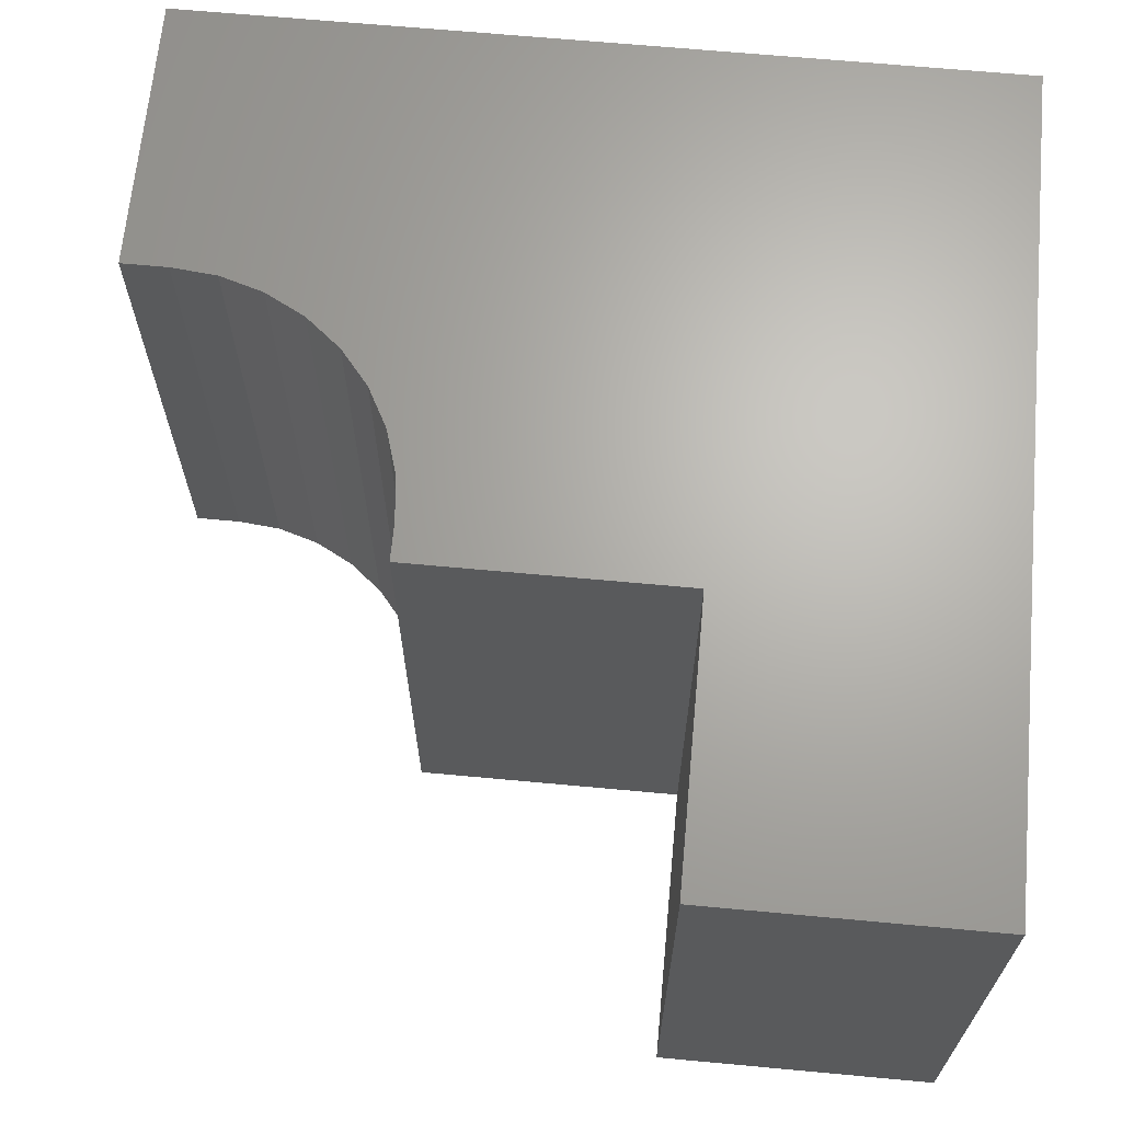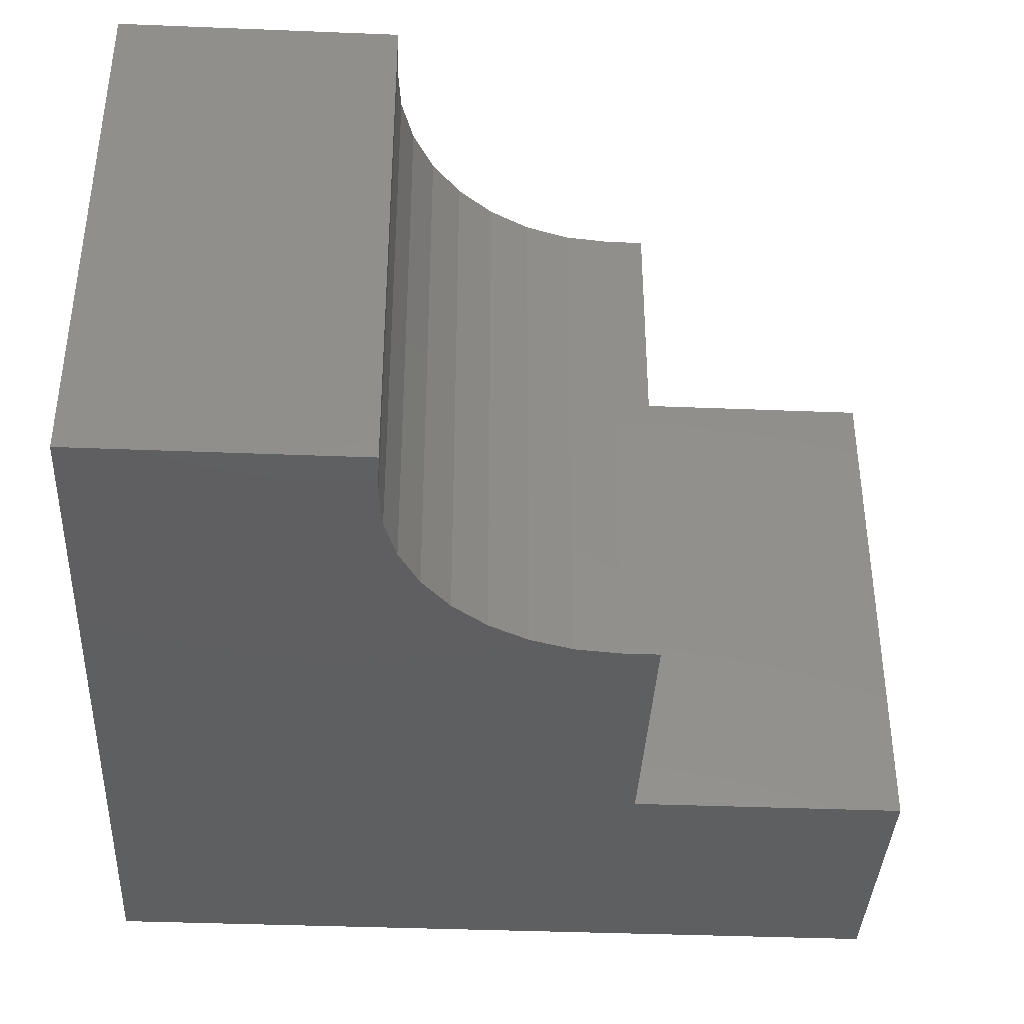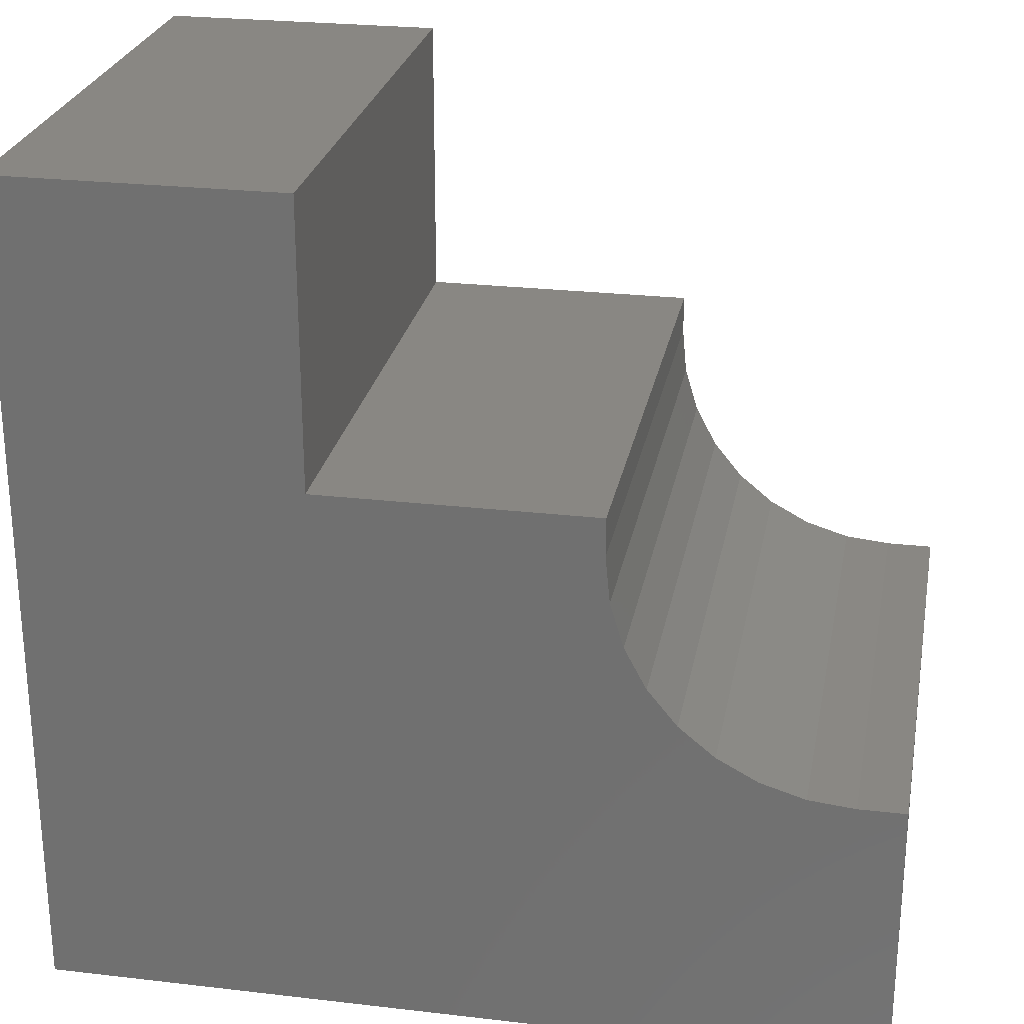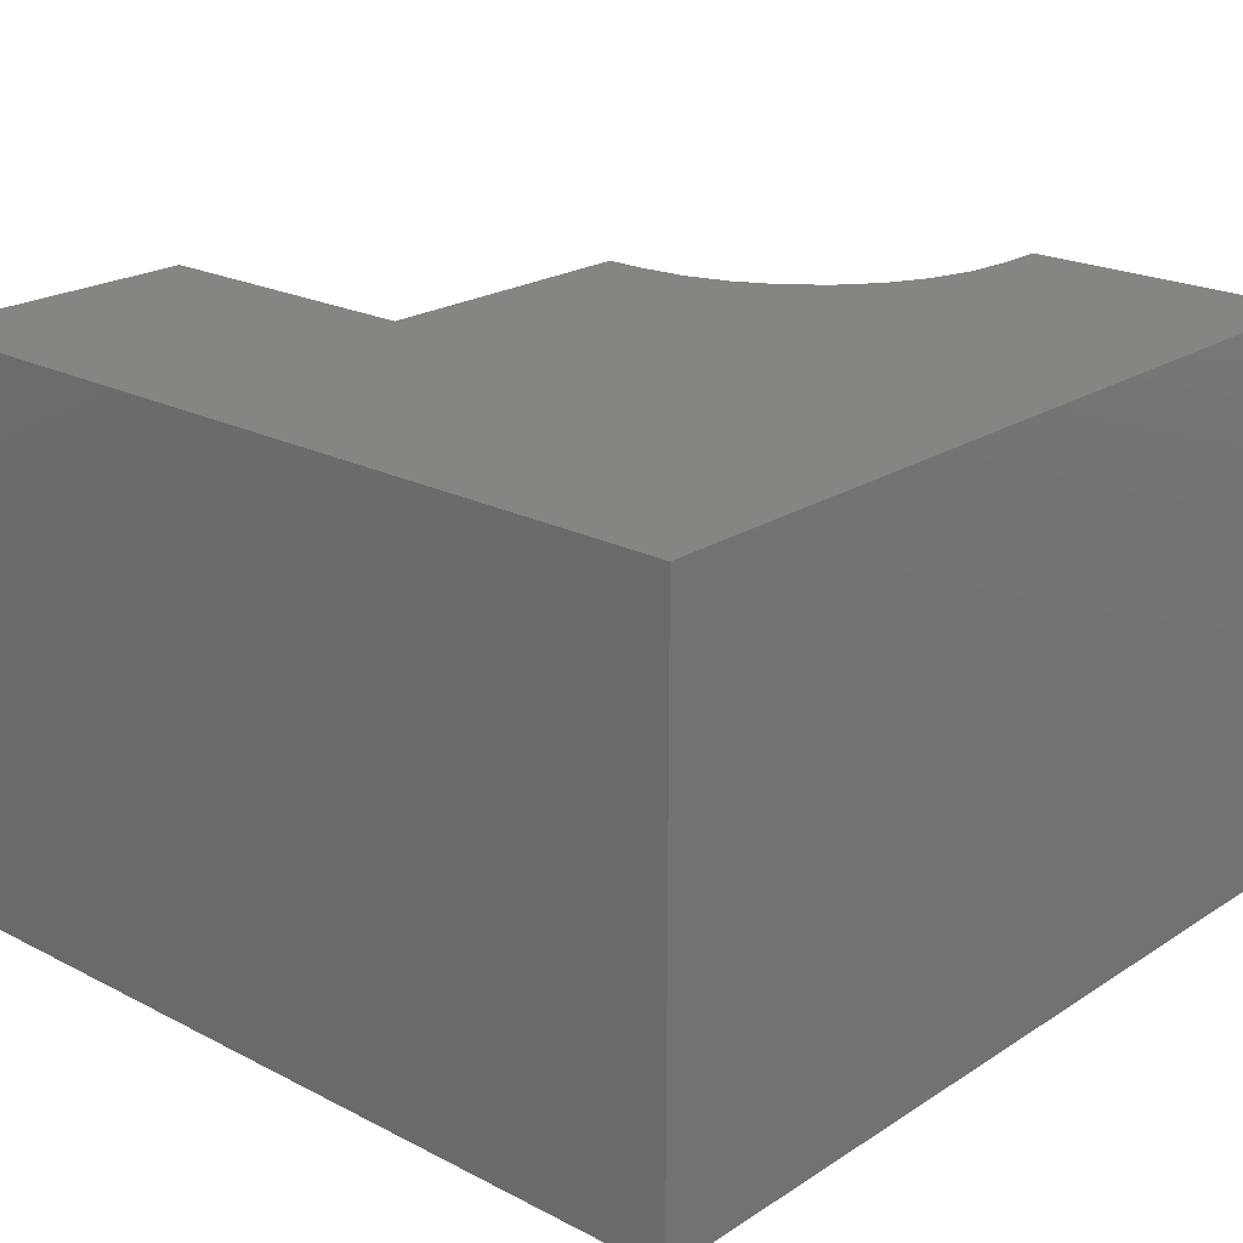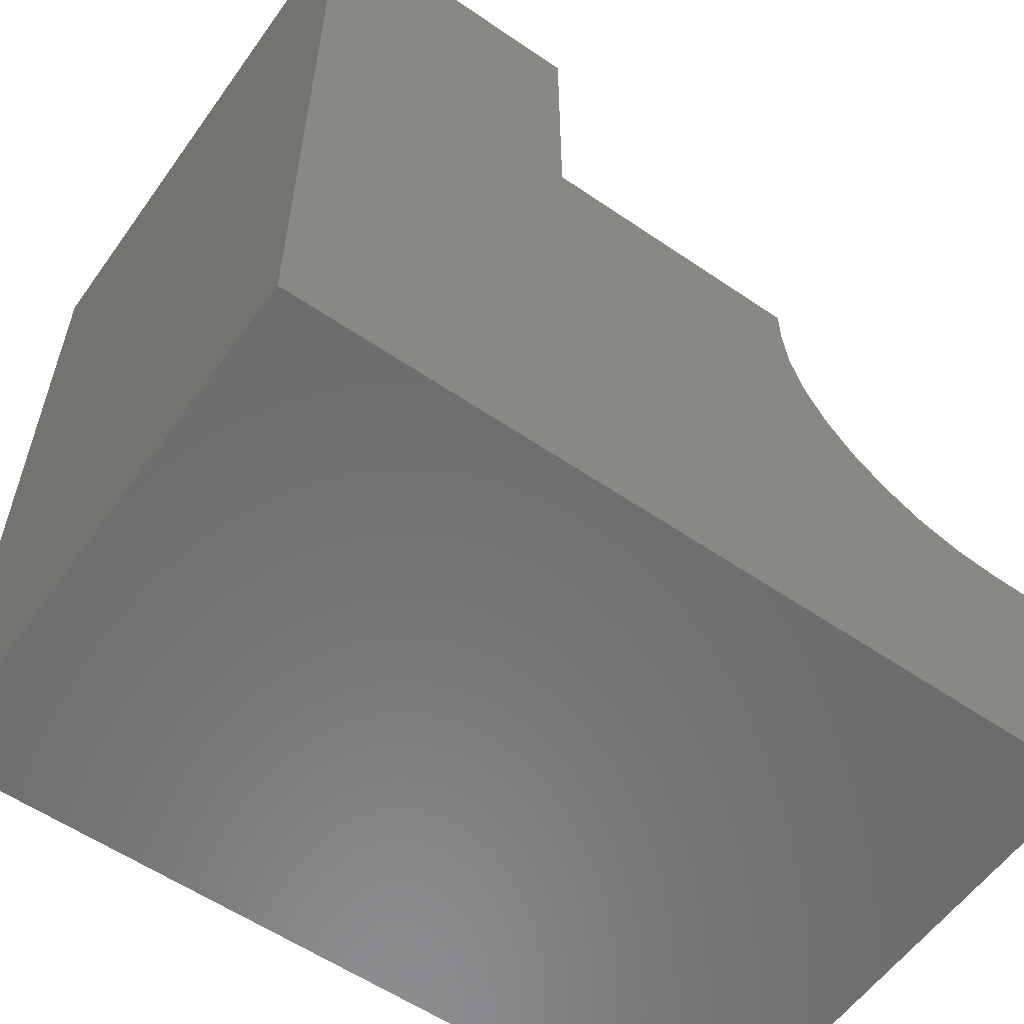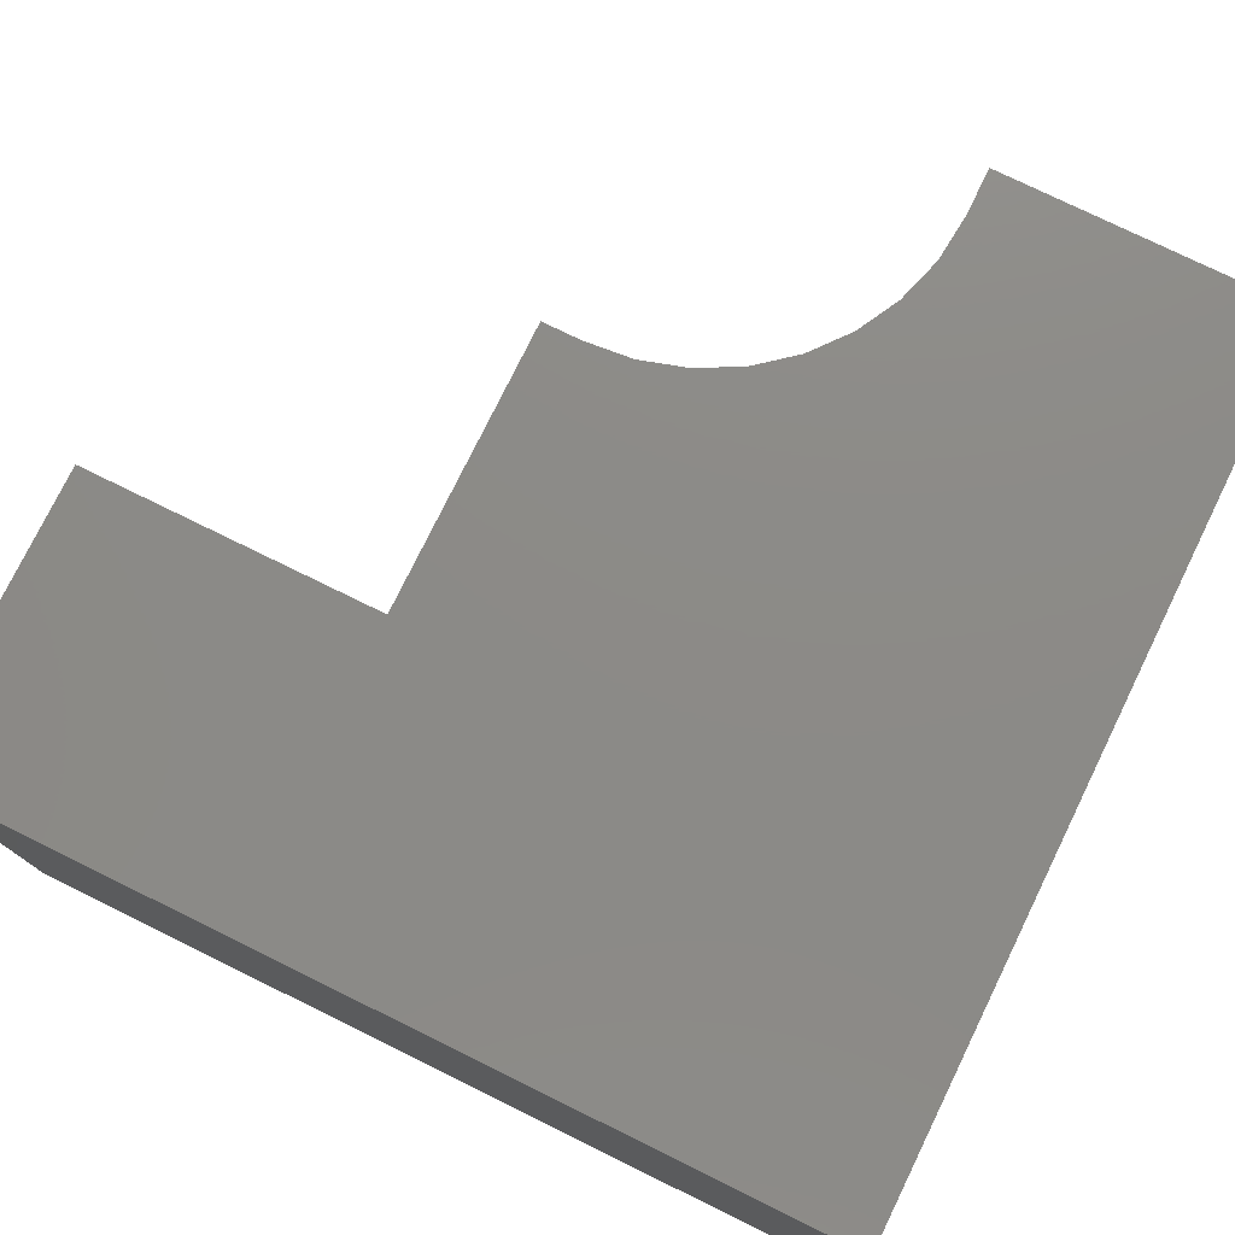
<metadata>
{"format":"stl","ext":"stl","renderer":"f3d","projection":"perspective","resolution":1024,"background":"white","views":[{"elev":66.3,"azim":5.3,"up":"+Y"},{"elev":-38.6,"azim":-92.9,"up":"+Y"},{"elev":25.5,"azim":-169.4,"up":"+Z"},{"elev":21.8,"azim":131.9,"up":"+Y"},{"elev":-57.8,"azim":144.7,"up":"+Z"},{"elev":76.9,"azim":116.1,"up":"+Y"}]}
</metadata>
<code>
# stl→obj: 32 verts, 60 faces
v -0.7083 4.629e-18 0.2526
v -0.75 1.717e-33 0.2526
v -0.7083 -0.5 0.2526
v -0.75 -0.5 0.2526
v -0.4974 2.805e-17 0.4974
v -0.4974 2.805e-17 0.4636
v -0.4974 -0.5 0.4974
v -0.4974 -0.5 0.4636
v 0 8.327e-17 -4.592e-17
v -0.75 0 0
v -0.6672 9.198e-18 0.2567
v -0.6276 1.359e-17 0.2687
v -0.5911 1.764e-17 0.2882
v -0.5592 2.119e-17 0.3144
v -0.5329 2.41e-17 0.3464
v -0.5134 2.627e-17 0.3828
v -0.5014 2.76e-17 0.4224
v -0.2526 5.522e-17 0.4974
v -0.2526 5.522e-17 0.75
v 4.592e-17 8.327e-17 0.75
v 0 -0.5 -4.592e-17
v 4.592e-17 -0.5 0.75
v -0.2526 -0.5 0.75
v -0.2526 -0.5 0.4974
v -0.5014 -0.5 0.4224
v -0.5134 -0.5 0.3828
v -0.5329 -0.5 0.3464
v -0.5592 -0.5 0.3144
v -0.5911 -0.5 0.2882
v -0.6276 -0.5 0.2687
v -0.6672 -0.5 0.2567
v -0.75 -0.5 0
f 1 2 3
f 3 2 4
f 5 6 7
f 7 6 8
f 9 10 2
f 9 2 1
f 9 1 11
f 9 11 12
f 9 12 13
f 9 13 14
f 9 14 15
f 9 15 16
f 9 16 17
f 9 17 6
f 9 6 5
f 9 5 18
f 9 18 19
f 9 19 20
f 21 22 23
f 21 23 24
f 21 24 7
f 21 7 8
f 21 8 25
f 21 25 26
f 21 26 27
f 21 27 28
f 21 28 29
f 21 29 30
f 21 30 31
f 21 31 3
f 21 3 4
f 21 4 32
f 14 27 15
f 15 27 26
f 15 26 16
f 16 26 25
f 16 25 17
f 17 25 8
f 17 8 6
f 27 14 28
f 28 14 13
f 28 13 29
f 29 13 12
f 29 12 30
f 30 12 11
f 30 11 31
f 31 11 1
f 31 1 3
f 2 10 4
f 4 10 32
f 18 5 24
f 24 5 7
f 19 18 23
f 23 18 24
f 20 19 22
f 22 19 23
f 21 9 22
f 22 9 20
f 32 10 21
f 21 10 9

</code>
